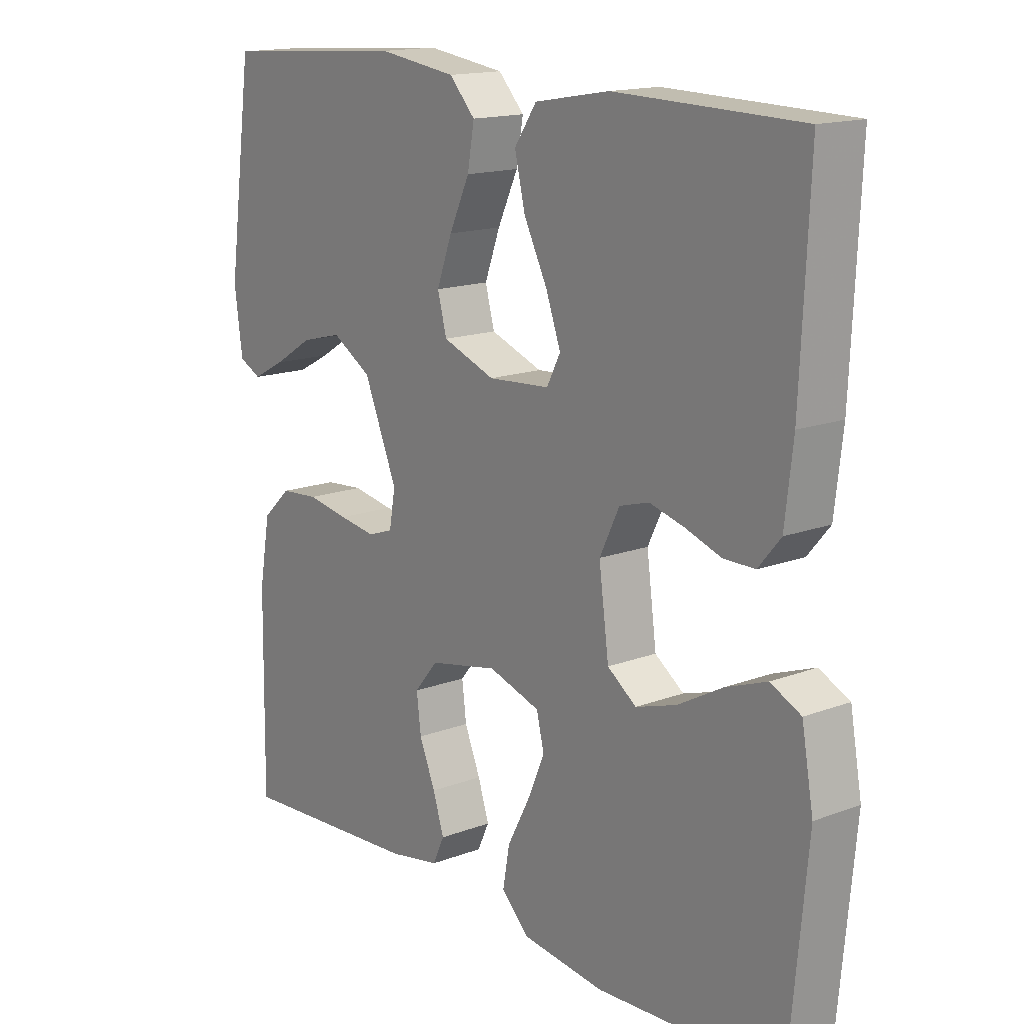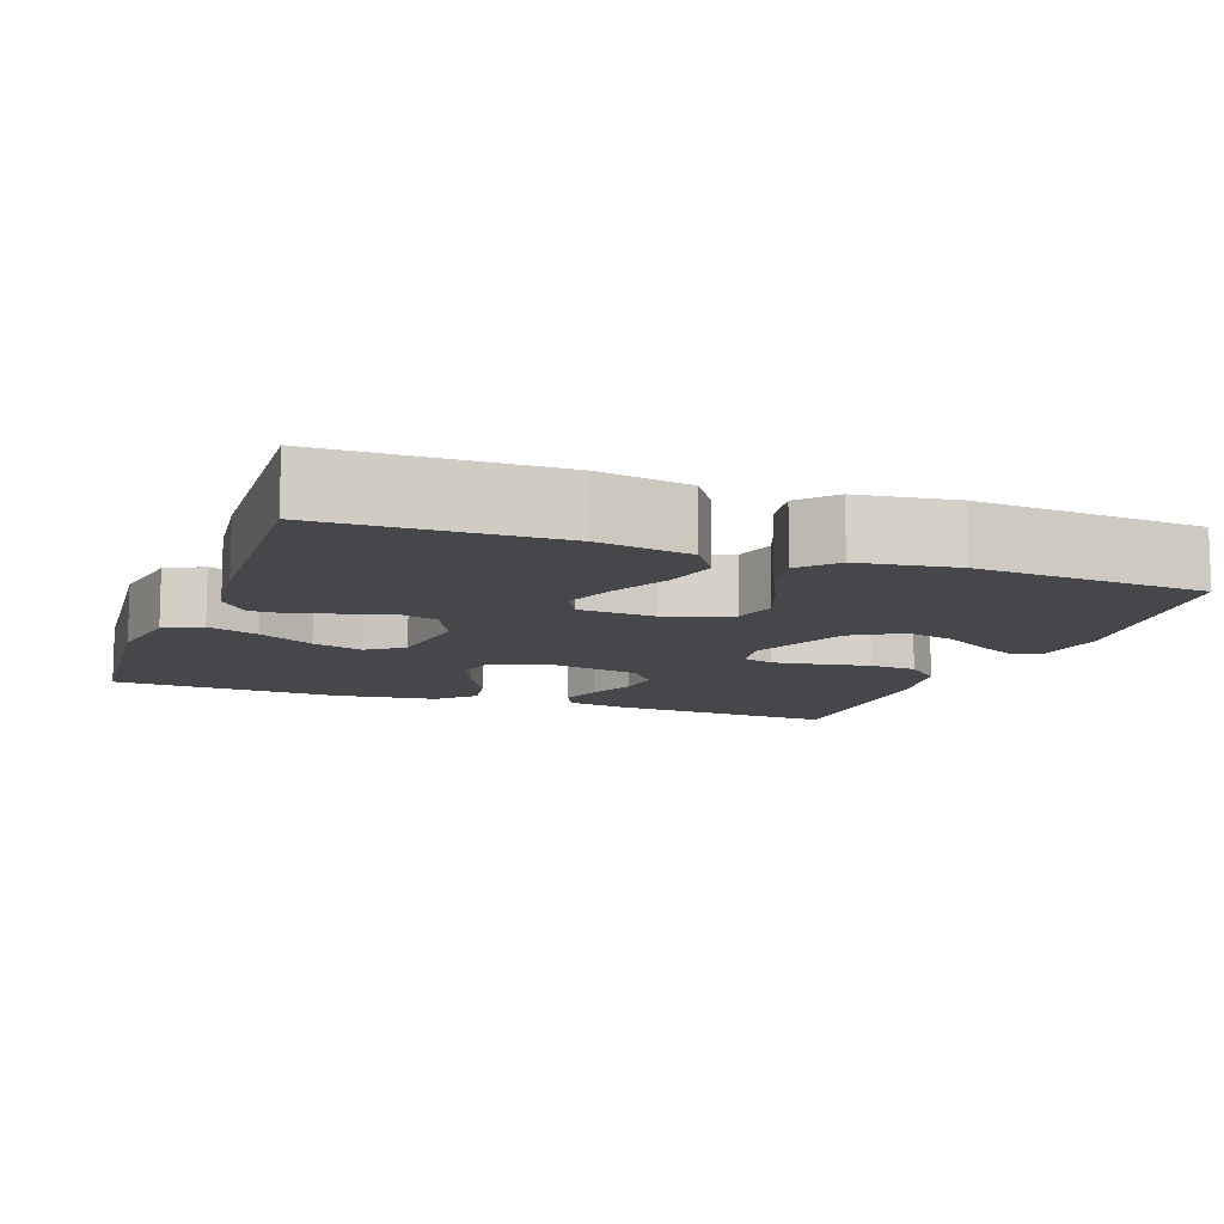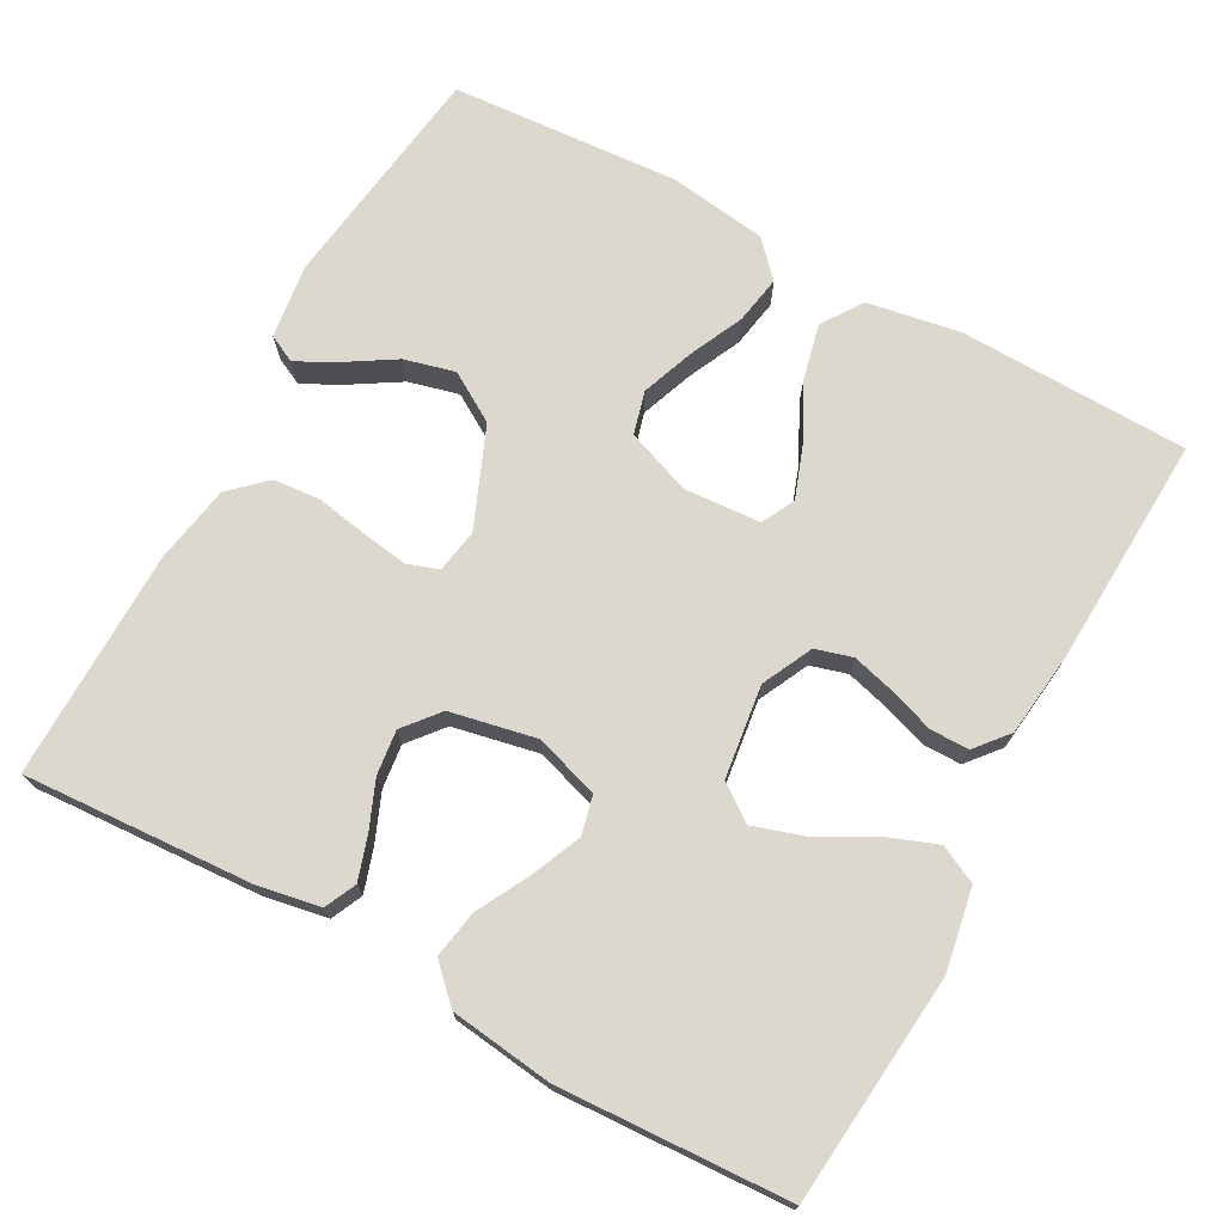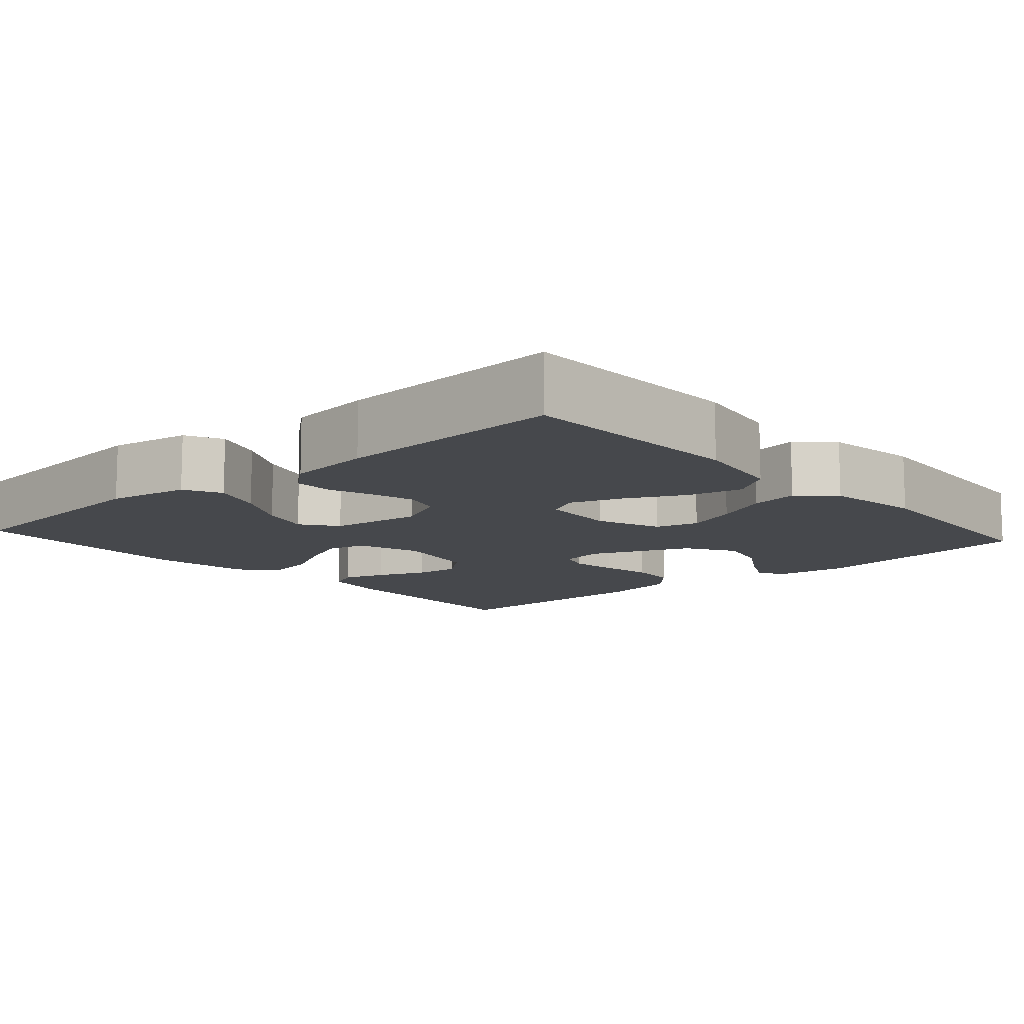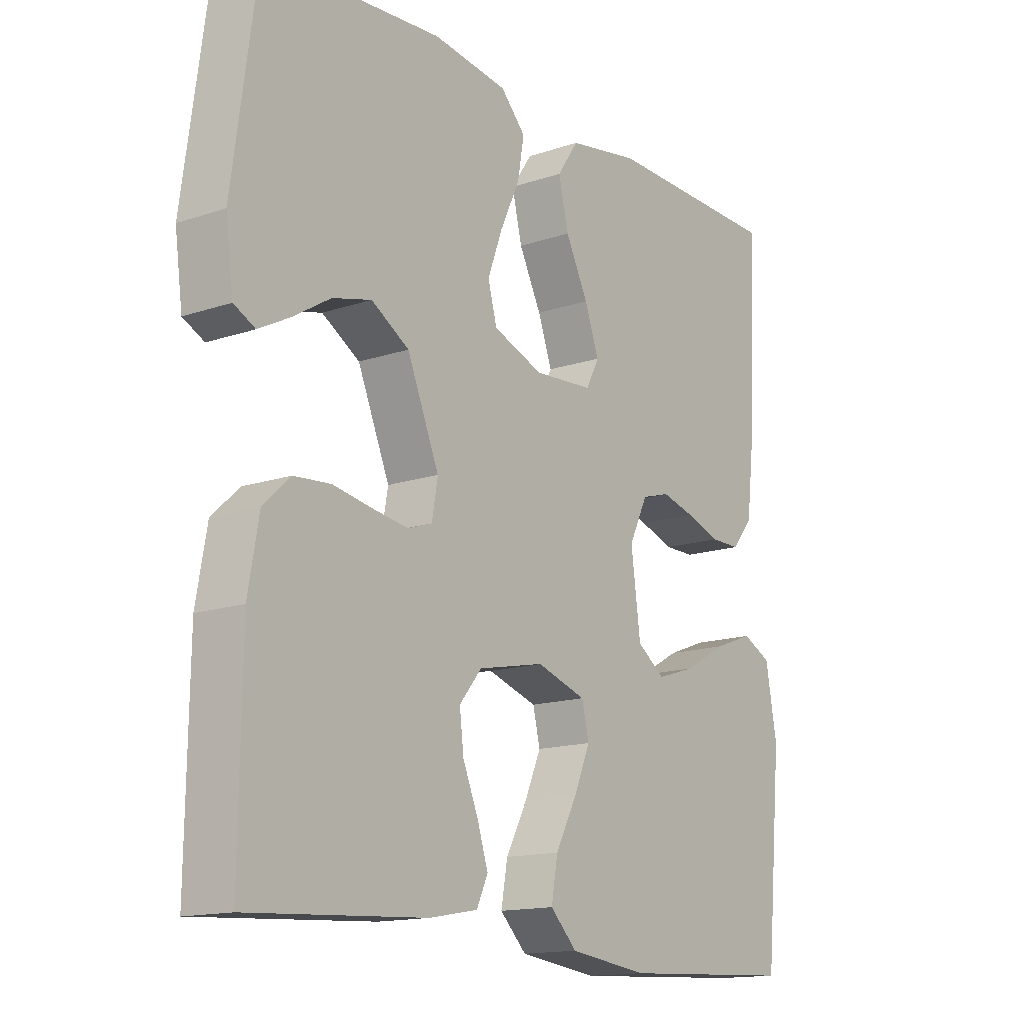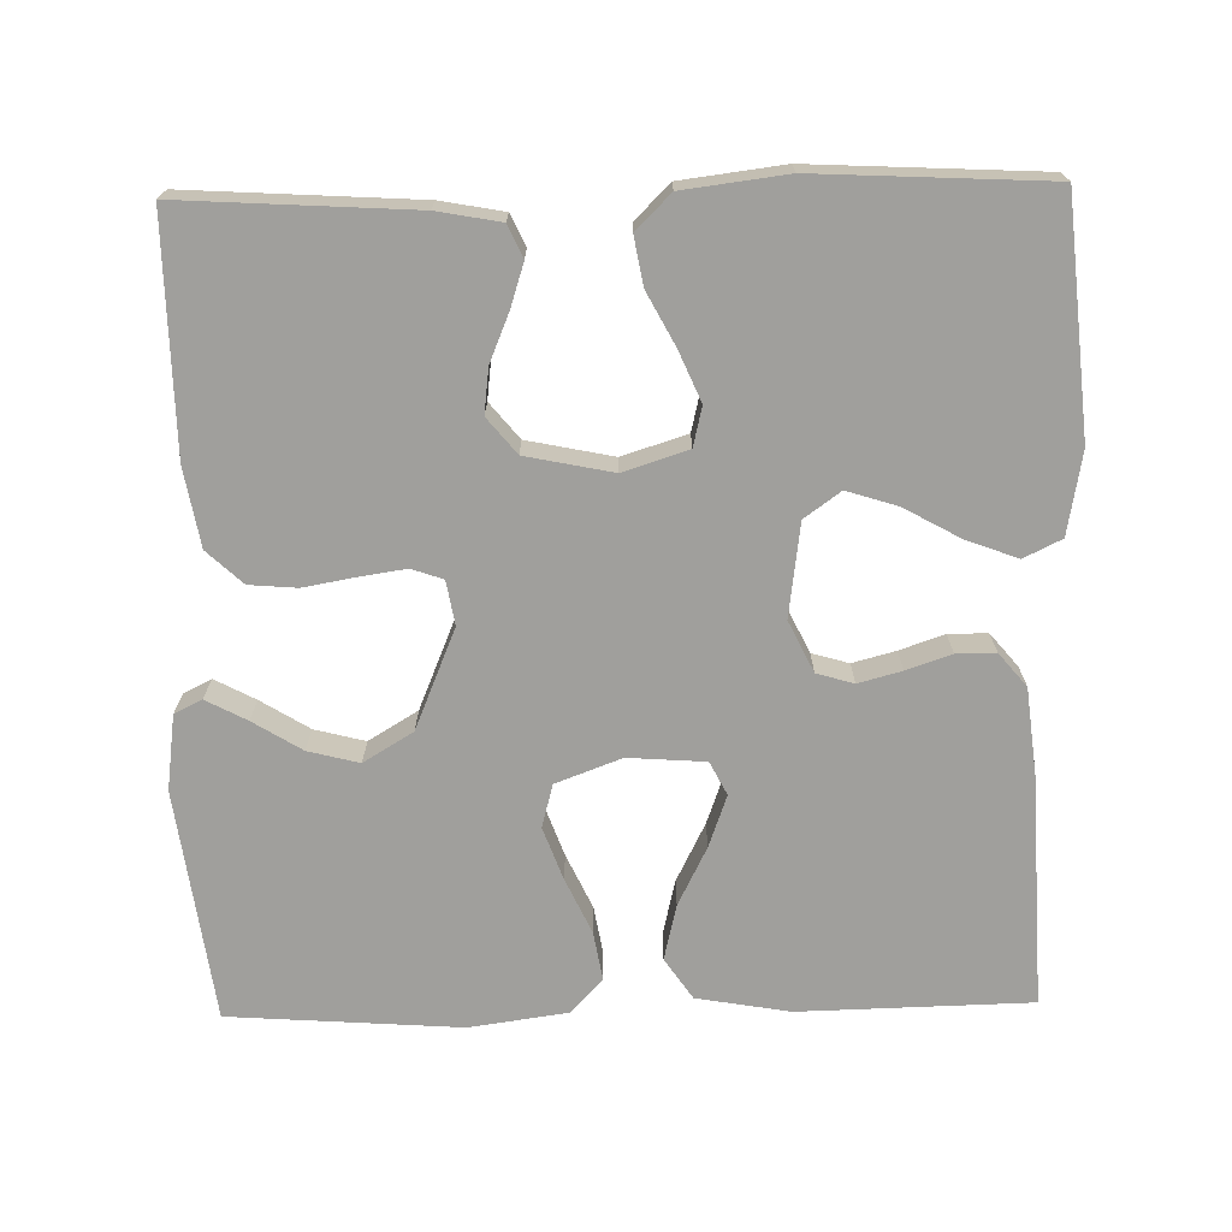
<metadata>
{"format":"obj","ext":"obj","renderer":"f3d","projection":"perspective","resolution":1024,"background":"white","views":[{"elev":15.5,"azim":-128.4,"up":"+Z"},{"elev":-10.8,"azim":-20.0,"up":"+Y"},{"elev":72.6,"azim":-151.3,"up":"+Y"},{"elev":-11.2,"azim":-48.3,"up":"+Y"},{"elev":-14.8,"azim":126.2,"up":"+Z"},{"elev":-71.2,"azim":-178.9,"up":"+Y"}]}
</metadata>
<code>
v -0.5 0.07 0.5
v -0.2 0.07 0.507
v -0.079 0.07 0.486
v -0.043 0.07 0.433
v -0.06 0.07 0.361
v -0.098 0.07 0.285
v -0.122 0.07 0.218
v -0.1 0.07 0.175
v 0 0.07 0.168
v 0.085 0.07 0.2
v 0.1 0.07 0.256
v 0.075 0.07 0.324
v 0.042 0.07 0.395
v 0.031 0.07 0.458
v 0.073 0.07 0.503
v 0.2 0.07 0.521
v 0.5 0.07 0.5
v 0.541 0.07 0.2
v 0.528 0.07 0.103
v 0.492 0.07 0.085
v 0.439 0.07 0.113
v 0.376 0.07 0.152
v 0.31 0.07 0.169
v 0.246 0.07 0.13
v 0.192 0.07 0
v 0.202 0.07 -0.057
v 0.243 0.07 -0.071
v 0.303 0.07 -0.062
v 0.37 0.07 -0.05
v 0.432 0.07 -0.055
v 0.478 0.07 -0.098
v 0.496 0.07 -0.2
v 0.5 0.07 -0.5
v 0.2 0.07 -0.482
v 0.118 0.07 -0.467
v 0.099 0.07 -0.426
v 0.117 0.07 -0.37
v 0.143 0.07 -0.307
v 0.15 0.07 -0.249
v 0.112 0.07 -0.203
v 0 0.07 -0.18
v -0.084 0.07 -0.207
v -0.096 0.07 -0.258
v -0.068 0.07 -0.323
v -0.032 0.07 -0.391
v -0.021 0.07 -0.453
v -0.066 0.07 -0.498
v -0.2 0.07 -0.515
v -0.5 0.07 -0.5
v -0.528 0.07 -0.2
v -0.509 0.07 -0.093
v -0.46 0.07 -0.069
v -0.393 0.07 -0.094
v -0.321 0.07 -0.134
v -0.255 0.07 -0.155
v -0.208 0.07 -0.121
v -0.192 0.07 0
v -0.224 0.07 0.066
v -0.272 0.07 0.08
v -0.328 0.07 0.065
v -0.386 0.07 0.045
v -0.437 0.07 0.045
v -0.473 0.07 0.088
v -0.486 0.07 0.2
v -0.5 0 0.5
v -0.2 0 0.507
v -0.079 0 0.486
v -0.043 0 0.433
v -0.06 0 0.361
v -0.098 0 0.285
v -0.122 0 0.218
v -0.1 0 0.175
v 0 0 0.168
v 0.085 0 0.2
v 0.1 0 0.256
v 0.075 0 0.324
v 0.042 0 0.395
v 0.031 0 0.458
v 0.073 0 0.503
v 0.2 0 0.521
v 0.5 0 0.5
v 0.541 0 0.2
v 0.528 0 0.103
v 0.492 0 0.085
v 0.439 0 0.113
v 0.376 0 0.152
v 0.31 0 0.169
v 0.246 0 0.13
v 0.192 0 0
v 0.202 0 -0.057
v 0.243 0 -0.071
v 0.303 0 -0.062
v 0.37 0 -0.05
v 0.432 0 -0.055
v 0.478 0 -0.098
v 0.496 0 -0.2
v 0.5 0 -0.5
v 0.2 0 -0.482
v 0.118 0 -0.467
v 0.099 0 -0.426
v 0.117 0 -0.37
v 0.143 0 -0.307
v 0.15 0 -0.249
v 0.112 0 -0.203
v 0 0 -0.18
v -0.084 0 -0.207
v -0.096 0 -0.258
v -0.068 0 -0.323
v -0.032 0 -0.391
v -0.021 0 -0.453
v -0.066 0 -0.498
v -0.2 0 -0.515
v -0.5 0 -0.5
v -0.528 0 -0.2
v -0.509 0 -0.093
v -0.46 0 -0.069
v -0.393 0 -0.094
v -0.321 0 -0.134
v -0.255 0 -0.155
v -0.208 0 -0.121
v -0.192 0 0
v -0.224 0 0.066
v -0.272 0 0.08
v -0.328 0 0.065
v -0.386 0 0.045
v -0.437 0 0.045
v -0.473 0 0.088
v -0.486 0 0.2
f 4 5 6
f 3 4 6
f 2 3 6
f 1 2 6
f 64 1 6
f 63 64 6
f 62 63 6
f 61 62 6
f 60 61 6
f 59 60 6 7
f 58 59 7 8
f 57 58 8 9
f 56 57 9 10
f 52 53 54
f 51 52 54
f 50 51 54
f 49 50 54
f 48 49 54
f 47 48 54
f 46 47 54
f 45 46 54
f 44 45 54
f 43 44 54 55
f 42 43 55 56
f 36 37 38
f 35 36 38
f 34 35 38
f 33 34 38
f 32 33 38
f 31 32 38
f 30 31 38
f 29 30 38
f 28 29 38
f 27 28 38 39
f 26 27 39 40
f 20 21 22
f 19 20 22
f 18 19 22
f 17 18 22
f 16 17 22
f 15 16 22
f 14 15 22
f 13 14 22
f 12 13 22 23
f 11 12 23 24
f 41 42 56 10
f 41 10 11
f 40 41 11
f 26 40 11
f 25 26 11
f 11 24 25
f 70 69 68
f 70 68 67
f 70 67 66
f 70 66 65
f 70 65 128
f 70 128 127
f 70 127 126
f 70 126 125
f 70 125 124
f 71 70 124 123
f 72 71 123 122
f 73 72 122 121
f 74 73 121 120
f 118 117 116
f 118 116 115
f 118 115 114
f 118 114 113
f 118 113 112
f 118 112 111
f 118 111 110
f 118 110 109
f 118 109 108
f 119 118 108 107
f 120 119 107 106
f 102 101 100
f 102 100 99
f 102 99 98
f 102 98 97
f 102 97 96
f 102 96 95
f 102 95 94
f 102 94 93
f 102 93 92
f 103 102 92 91
f 104 103 91 90
f 86 85 84
f 86 84 83
f 86 83 82
f 86 82 81
f 86 81 80
f 86 80 79
f 86 79 78
f 86 78 77
f 87 86 77 76
f 88 87 76 75
f 74 120 106 105
f 75 74 105
f 75 105 104
f 75 104 90
f 75 90 89
f 89 88 75
f 1 65 66 2
f 2 66 67 3
f 3 67 68 4
f 4 68 69 5
f 5 69 70 6
f 6 70 71 7
f 7 71 72 8
f 8 72 73 9
f 9 73 74 10
f 10 74 75 11
f 11 75 76 12
f 12 76 77 13
f 13 77 78 14
f 14 78 79 15
f 15 79 80 16
f 16 80 81 17
f 17 81 82 18
f 18 82 83 19
f 19 83 84 20
f 20 84 85 21
f 21 85 86 22
f 22 86 87 23
f 23 87 88 24
f 24 88 89 25
f 25 89 90 26
f 26 90 91 27
f 27 91 92 28
f 28 92 93 29
f 29 93 94 30
f 30 94 95 31
f 31 95 96 32
f 32 96 97 33
f 33 97 98 34
f 34 98 99 35
f 35 99 100 36
f 36 100 101 37
f 37 101 102 38
f 38 102 103 39
f 39 103 104 40
f 40 104 105 41
f 41 105 106 42
f 42 106 107 43
f 43 107 108 44
f 44 108 109 45
f 45 109 110 46
f 46 110 111 47
f 47 111 112 48
f 48 112 113 49
f 49 113 114 50
f 50 114 115 51
f 51 115 116 52
f 52 116 117 53
f 53 117 118 54
f 54 118 119 55
f 55 119 120 56
f 56 120 121 57
f 57 121 122 58
f 58 122 123 59
f 59 123 124 60
f 60 124 125 61
f 61 125 126 62
f 62 126 127 63
f 63 127 128 64
f 64 128 65 1

</code>
